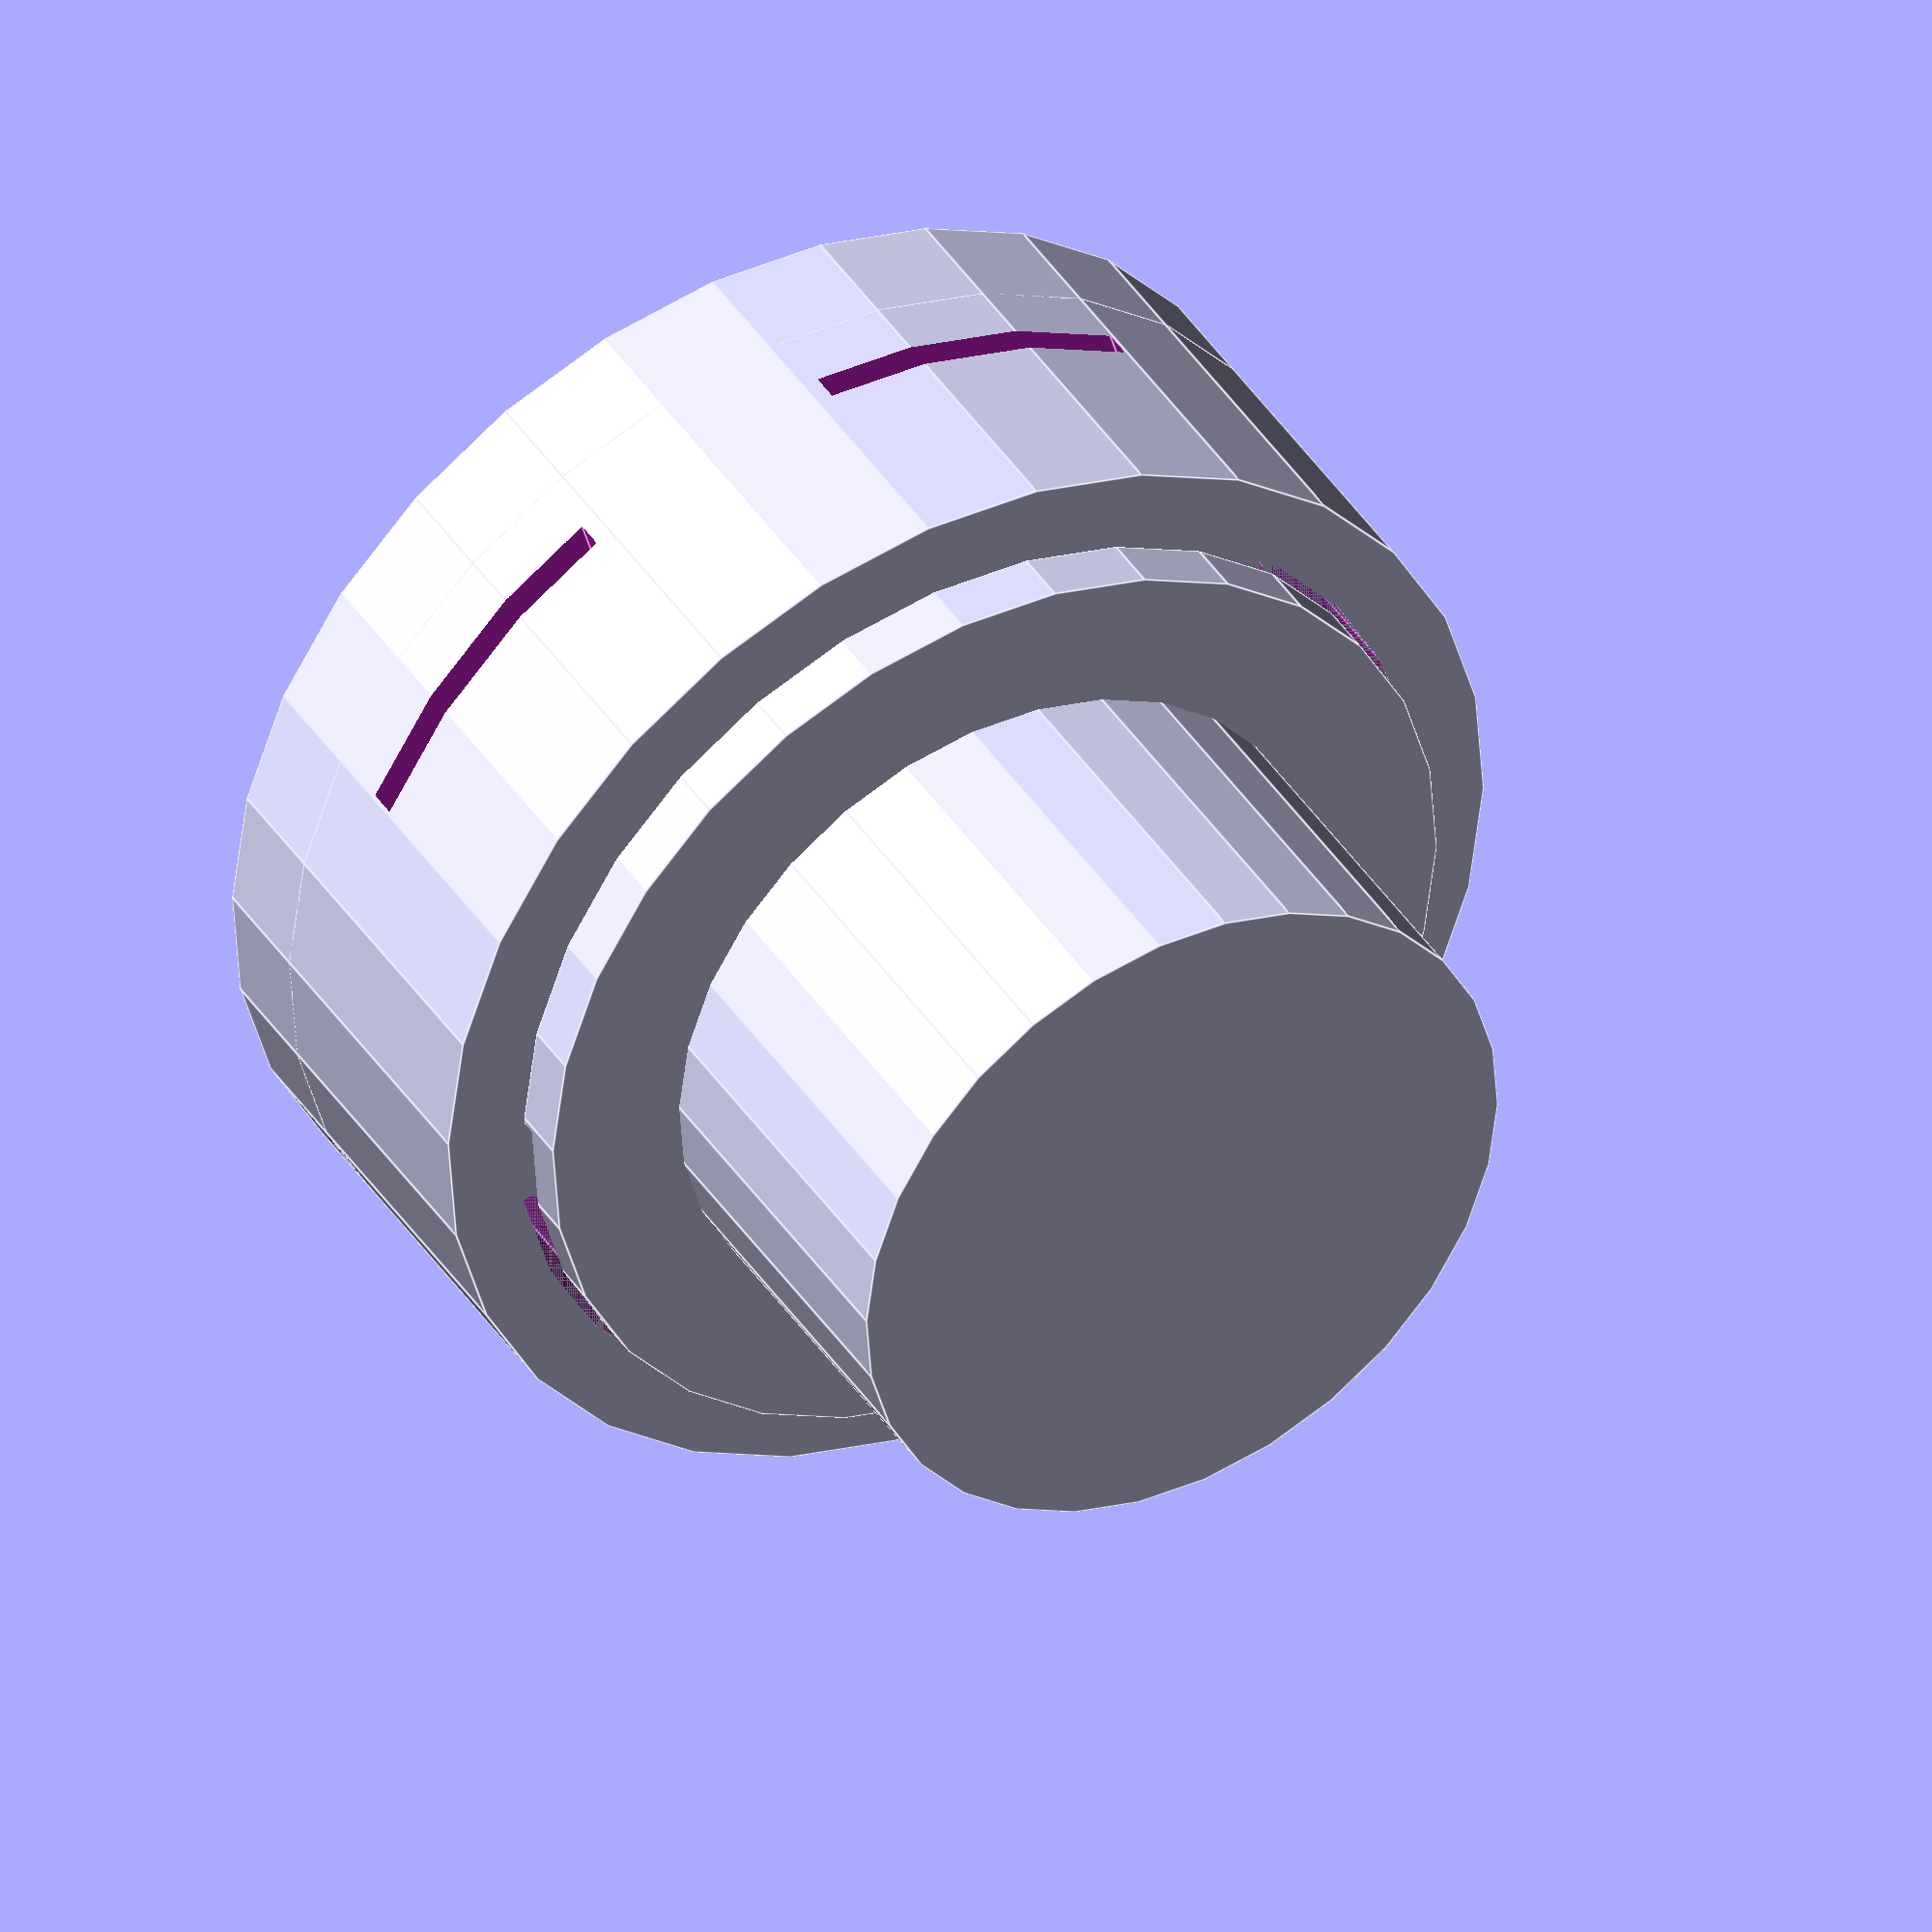
<openscad>
r = 12.5;
h = 15;
brim = 5;
walls = 3;
tolerence = .3;
bottom = 4;
// width, height of contact element (paper clip)
contactX = 10;
contactZ = 1;


module contact() {
    // profile of contact device
    cube([ contactX + tolerence, r * 4, contactY + tolerence ], center=true);
}
module button() {
    difference() {
        union() {
            cylinder(r=r, h=h);
            cylinder(r= r + brim, h=2);
        }
        contact();
    }
}



module housing() {
    union() {
        difference() {
            cylinder(r= r + brim+ walls, h=h);
            cylinder(r= r + brim + tolerence, h=h);
            // holes for contacts
            translate([0, .8*r, bottom + ( h - bottom ) / 4]) rotate([0,0,90]) contact();
            translate([0, -.8*r, bottom + ( h - bottom ) / 4]) rotate([0,0,90]) contact();
        }
        translate(0,0,bottom-h) cylinder(r=r + brim + walls, h=bottom);
    }
}


button();
translate([0,0,-h]) housing();
</openscad>
<views>
elev=139.4 azim=253.8 roll=209.7 proj=o view=edges
</views>
